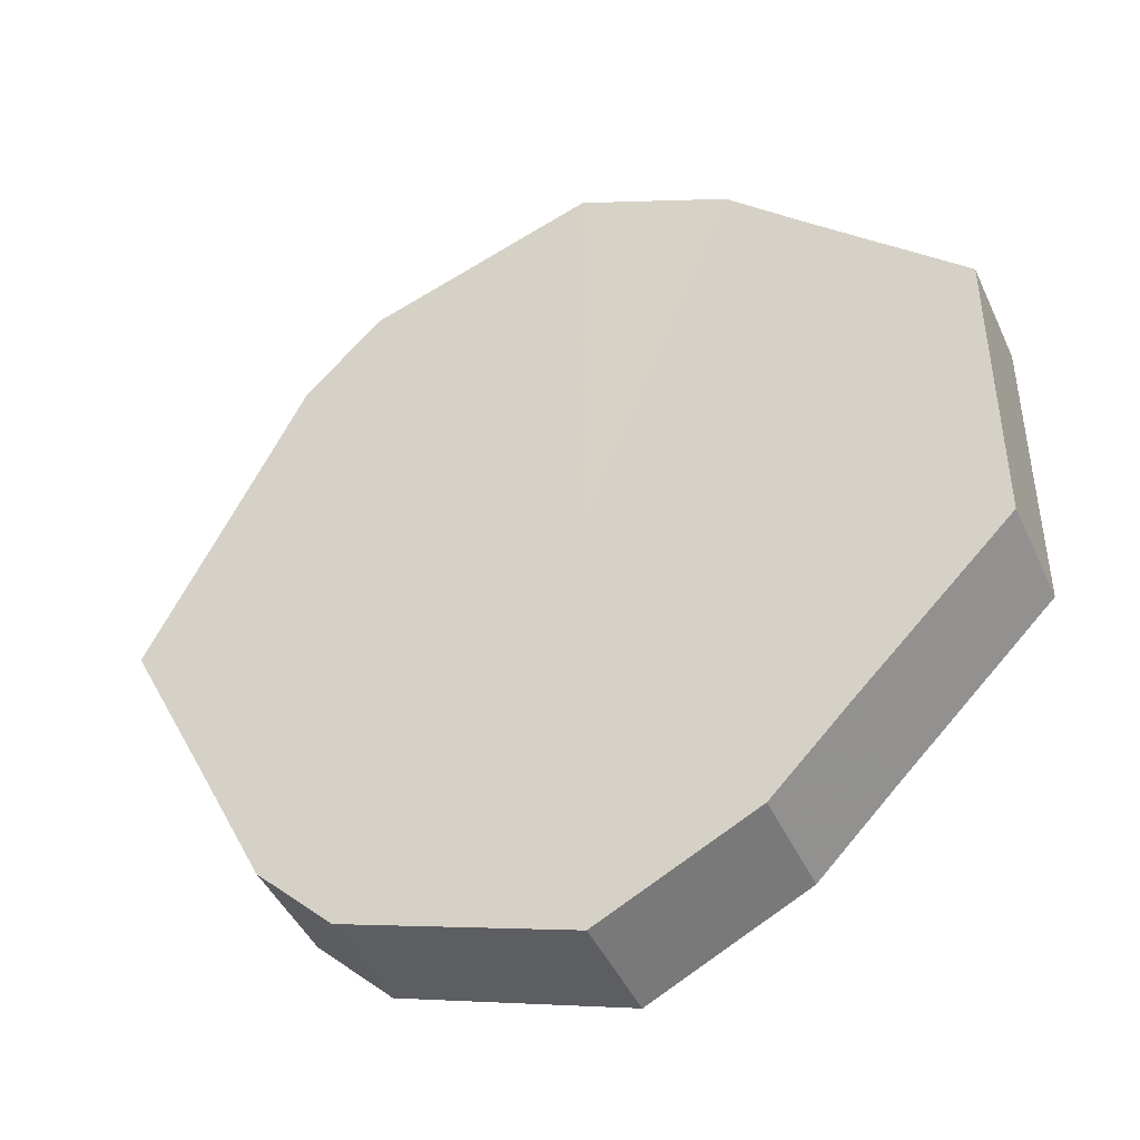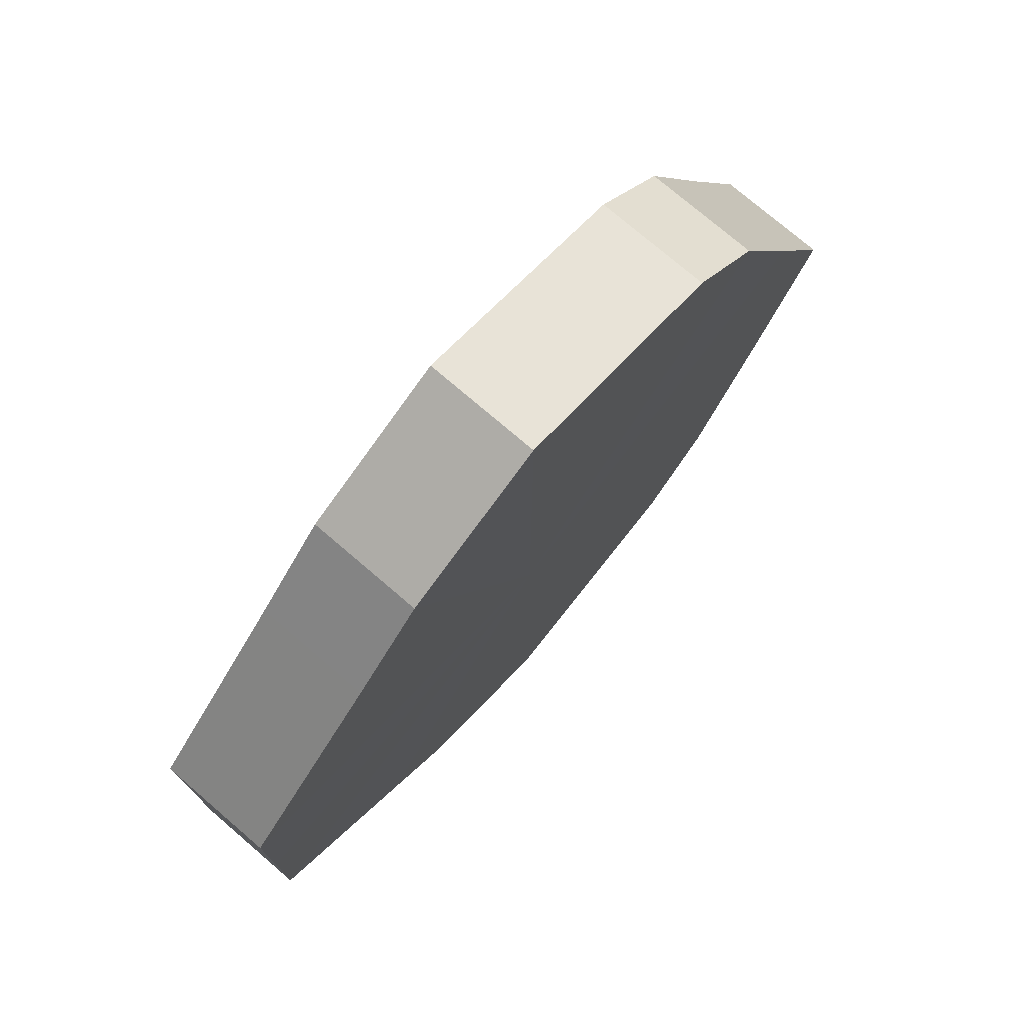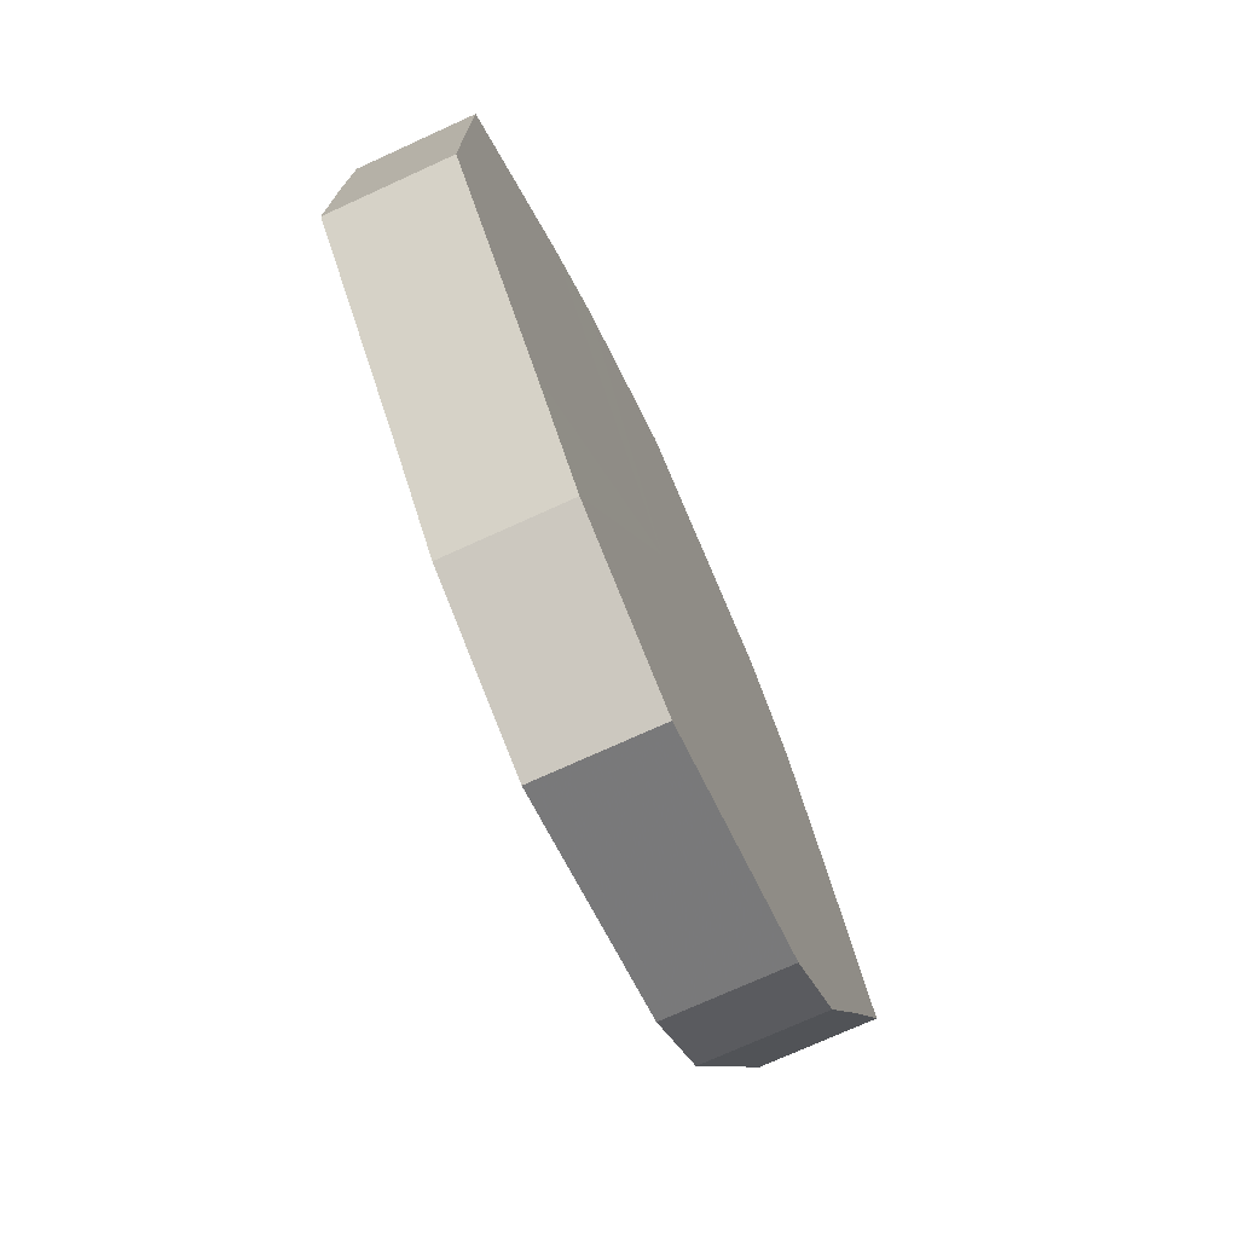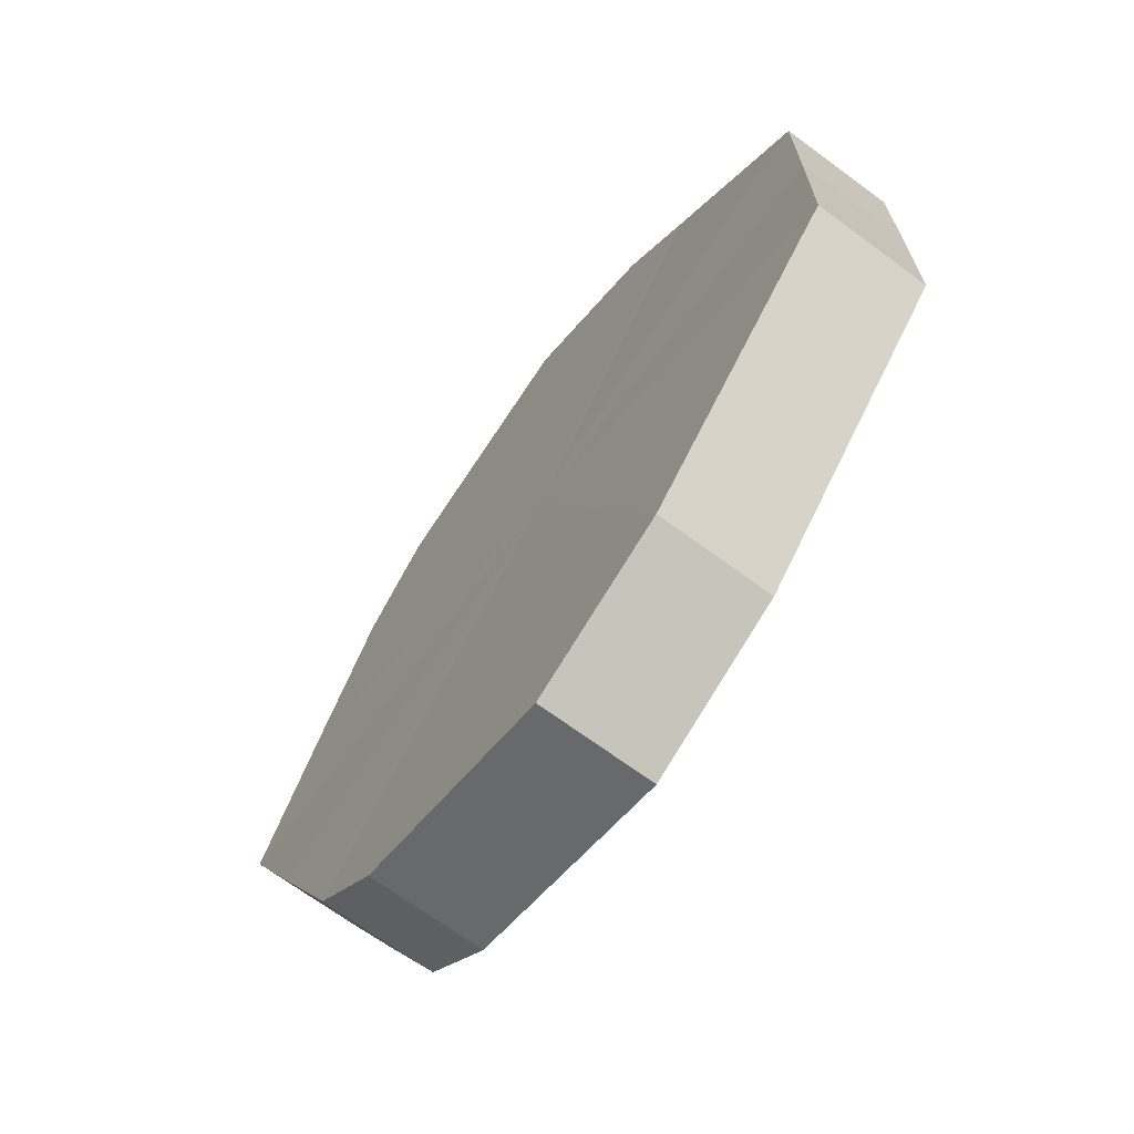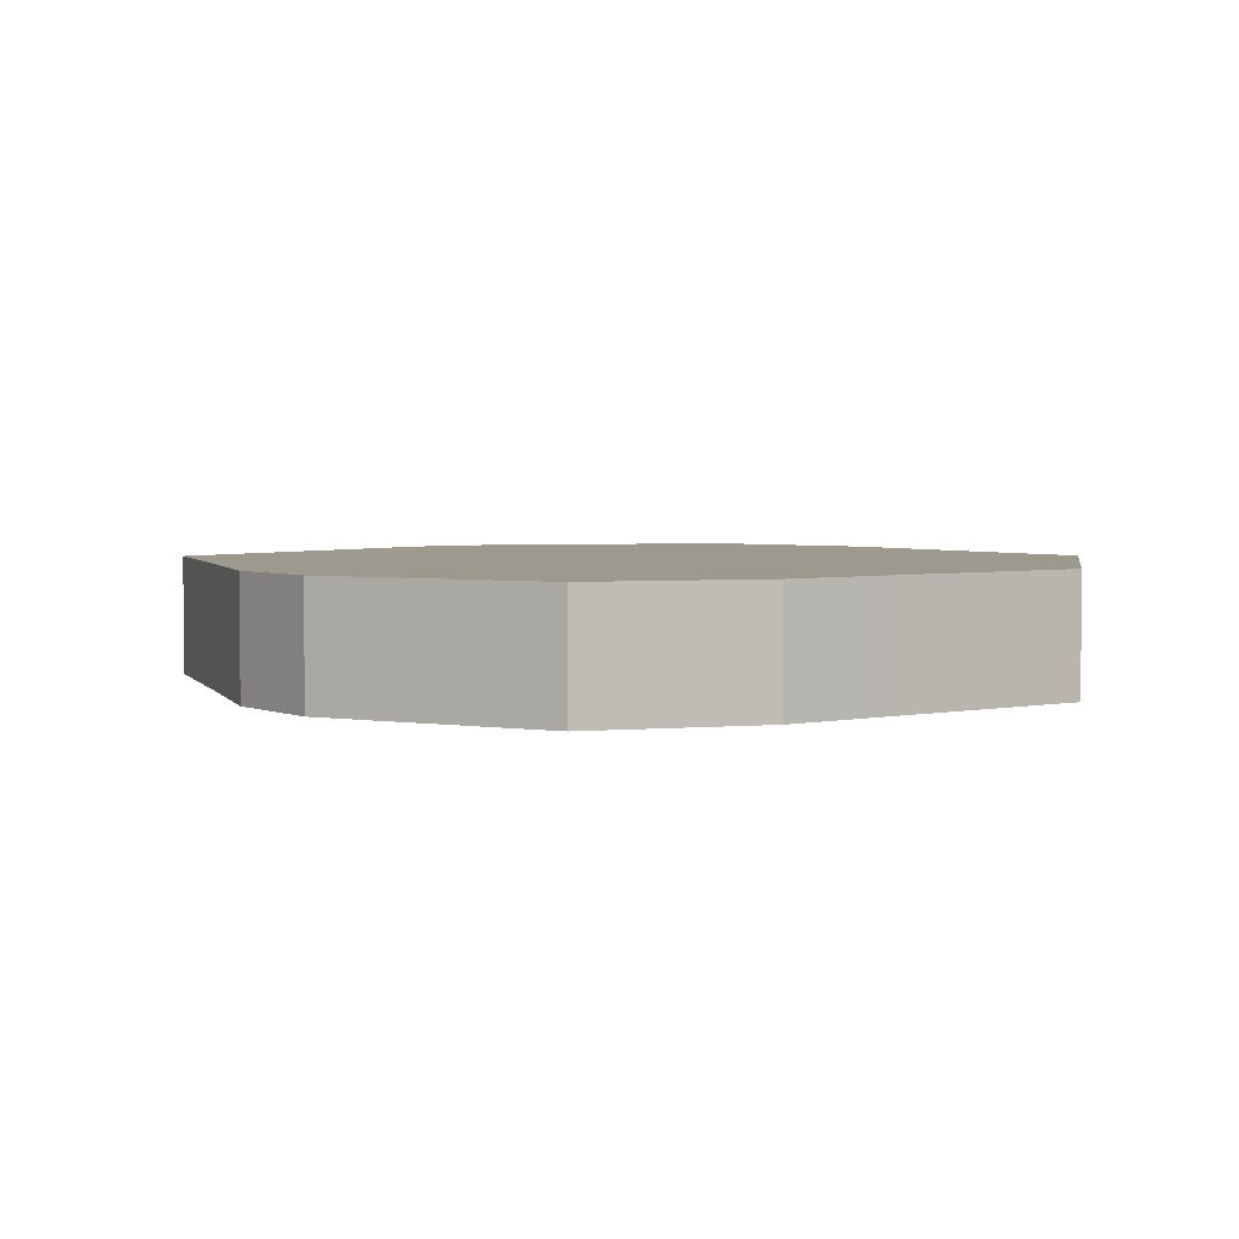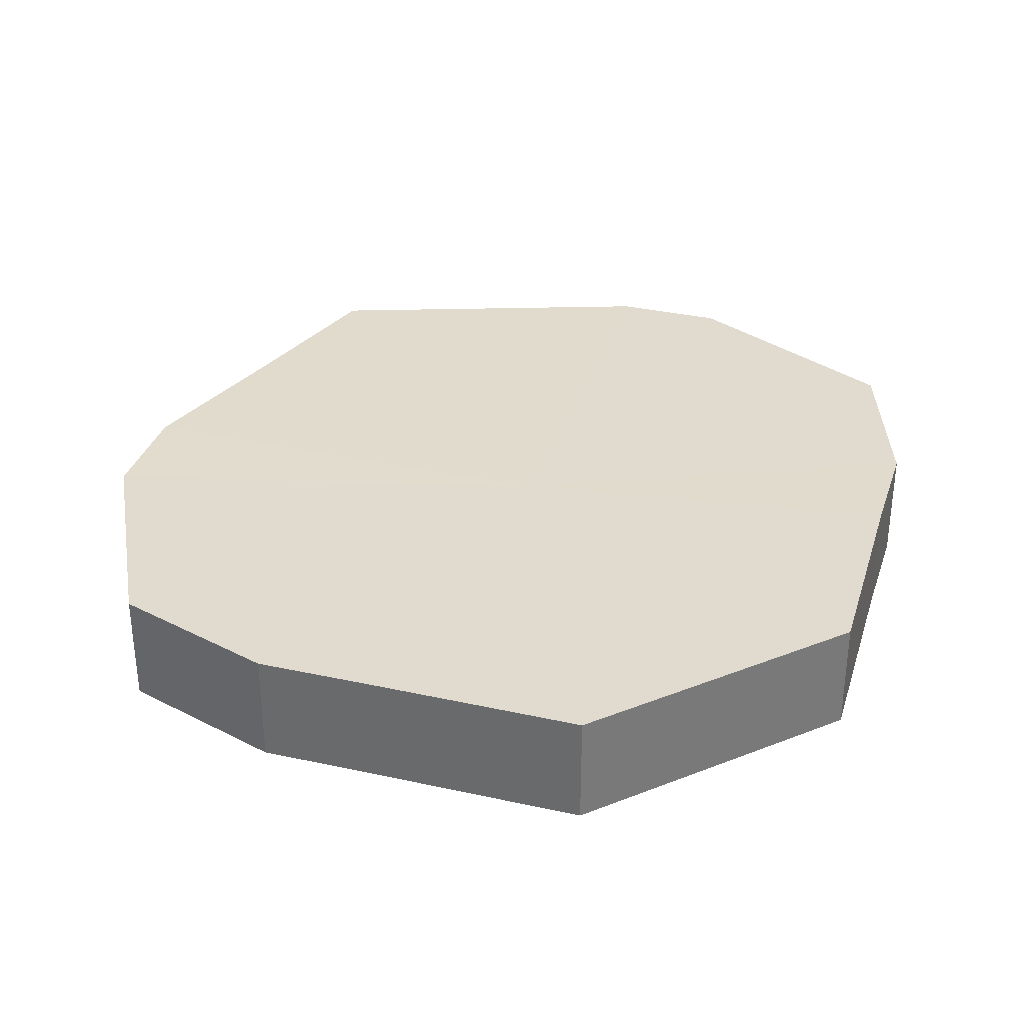
<metadata>
{"format":"obj","ext":"obj","renderer":"f3d","projection":"perspective","resolution":1024,"background":"white","views":[{"elev":-44.8,"azim":24.3,"up":"+Y"},{"elev":75.7,"azim":130.5,"up":"+Y"},{"elev":-74.4,"azim":114.4,"up":"+Y"},{"elev":-69.4,"azim":53.6,"up":"+Y"},{"elev":3.5,"azim":9.5,"up":"+Z"},{"elev":33.7,"azim":61.7,"up":"+Z"}]}
</metadata>
<code>
o 18708
v 2168 1871 7.114
v 2168 1871 7.114
v 2168 1871 7.129
v 2168 1871 7.114
v 2168 1871 7.129
v 2168 1871 7.114
v 2168 1871 7.129
v 2168 1871 7.114
v 2168 1871 7.129
v 2168 1871 7.114
v 2168 1871 7.129
v 2168 1871 7.114
v 2168 1871 7.129
v 2168 1871 7.114
v 2168 1871 7.129
v 2168 1871 7.114
v 2168 1871 7.129
v 2168 1871 7.114
v 2168 1871 7.129
v 2168 1871 7.114
v 2168 1871 7.129
v 2168 1871 7.114
v 2168 1871 7.129
v 2168 1871 7.114
v 2168 1871 7.129
v 2168 1871 7.114
v 2168 1871 7.129
v 2168 1871 7.114
v 2168 1871 7.129
v 2168 1871 7.114
v 2168 1871 7.129
v 2168 1871 7.129
v 2168 1871 7.129
v 2168 1871 7.114
v 2168 1871 7.129
v 2168 1871 7.114
v 2168 1871 7.129
v 2168 1871 7.129
v 2168 1871 7.114
v 2168 1871 7.129
v 2168 1871 7.114
v 2168 1871 7.114
v 2168 1871 7.129
v 2168 1871 7.129
v 2168 1871 7.114
v 2168 1871 7.129
v 2168 1871 7.114
v 2168 1871 7.114
v 2168 1871 7.129
v 2168 1871 7.129
v 2168 1871 7.114
v 2168 1871 7.129
v 2168 1871 7.114
v 2168 1871 7.114
v 2168 1871 7.129
v 2168 1871 7.129
v 2168 1871 7.114
v 2168 1871 7.129
v 2168 1871 7.114
v 2168 1871 7.114
v 2168 1871 7.129
v 2168 1871 7.129
v 2168 1871 7.114
v 2168 1871 7.114
v 2168 1871 7.114
v 2168 1871 7.114
v 2168 1871 7.114
v 2168 1871 7.114
v 2168 1871 7.114
v 2168 1871 7.114
v 2168 1871 7.114
v 2168 1871 7.114
v 2168 1871 7.114
v 2168 1871 7.114
v 2168 1871 7.114
v 2168 1871 7.114
v 2168 1871 7.114
v 2168 1871 7.114
v 2168 1871 7.114
v 2168 1871 7.114
v 2168 1871 7.114
v 2168 1871 7.129
v 2168 1871 7.129
v 2168 1871 7.129
v 2168 1871 7.129
v 2168 1871 7.129
v 2168 1871 7.129
v 2168 1871 7.129
v 2168 1871 7.129
v 2168 1871 7.129
v 2168 1871 7.129
v 2168 1871 7.129
v 2168 1871 7.129
v 2168 1871 7.129
v 2168 1871 7.129
v 2168 1871 7.129
v 2168 1871 7.129
v 2168 1871 7.129
f 1 2 3
f 2 4 5
f 6 1 7
f 4 8 9
f 10 6 11
f 8 12 13
f 14 10 15
f 12 16 17
f 18 14 19
f 16 20 21
f 22 18 23
f 20 24 25
f 26 22 27
f 24 28 29
f 30 26 31
f 28 30 32
f 33 34 35
f 35 36 37
f 38 39 33
f 40 41 38
f 37 42 43
f 44 45 40
f 46 47 44
f 43 48 49
f 50 51 46
f 52 53 50
f 49 54 55
f 56 57 52
f 58 59 56
f 55 60 61
f 62 63 58
f 61 64 62
f 65 66 67
f 65 68 66
f 65 67 69
f 65 70 68
f 65 69 71
f 65 72 70
f 65 71 73
f 65 74 72
f 65 73 75
f 65 76 74
f 65 75 77
f 65 78 76
f 65 77 79
f 65 80 78
f 65 79 81
f 65 81 80
f 82 83 84
f 82 85 83
f 82 84 86
f 82 87 85
f 82 86 88
f 82 89 87
f 82 88 90
f 82 91 89
f 82 90 92
f 82 93 91
f 82 92 94
f 82 95 93
f 82 94 96
f 82 97 95
f 82 96 98
f 82 98 97

</code>
